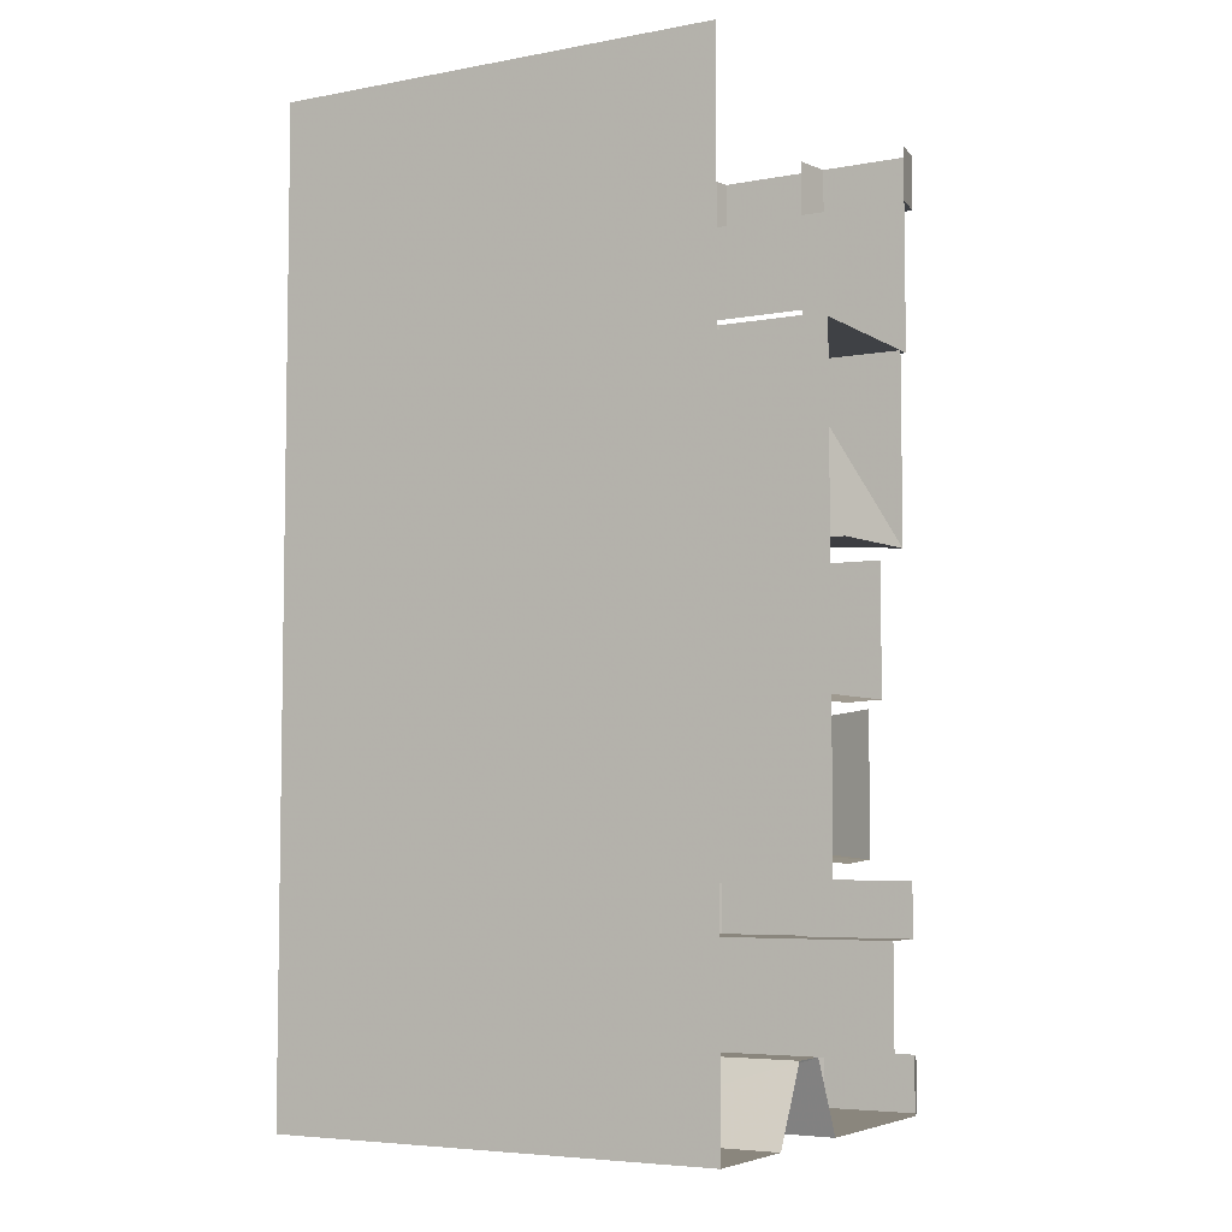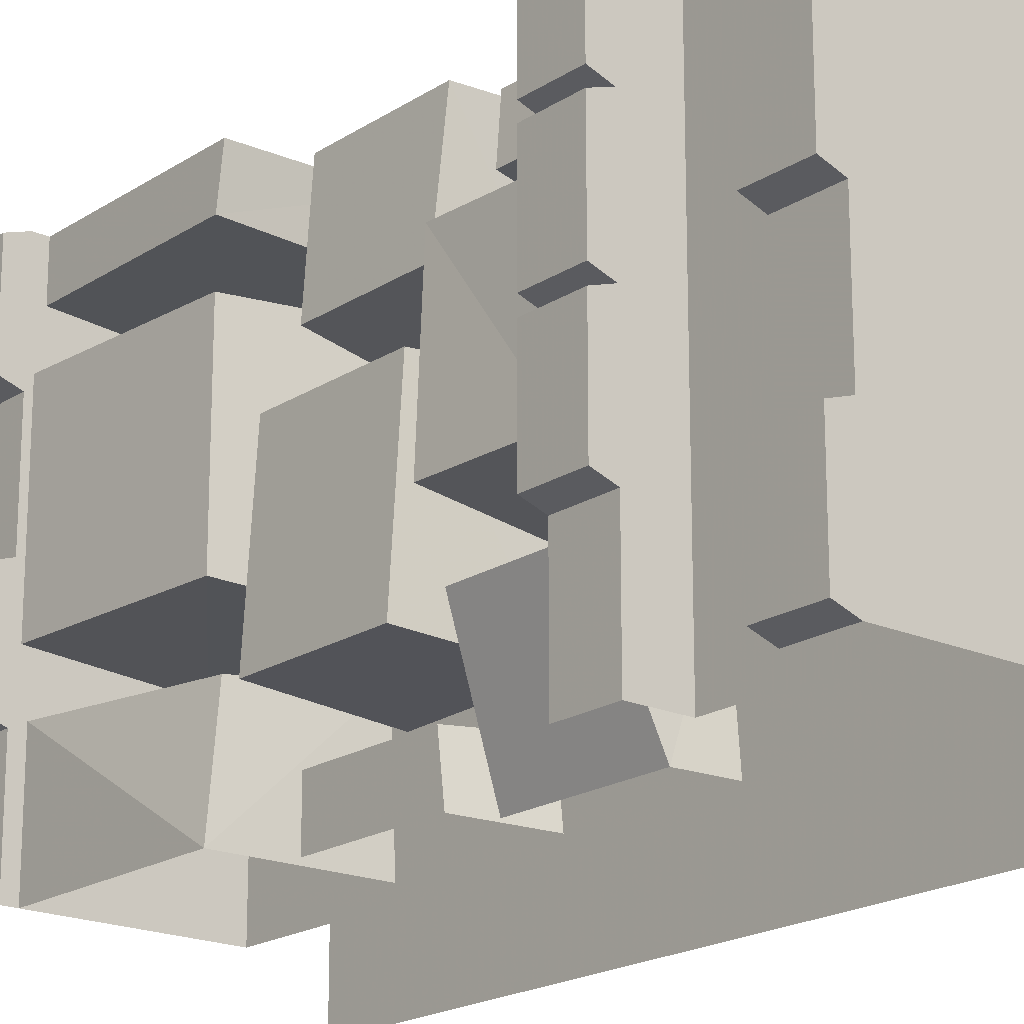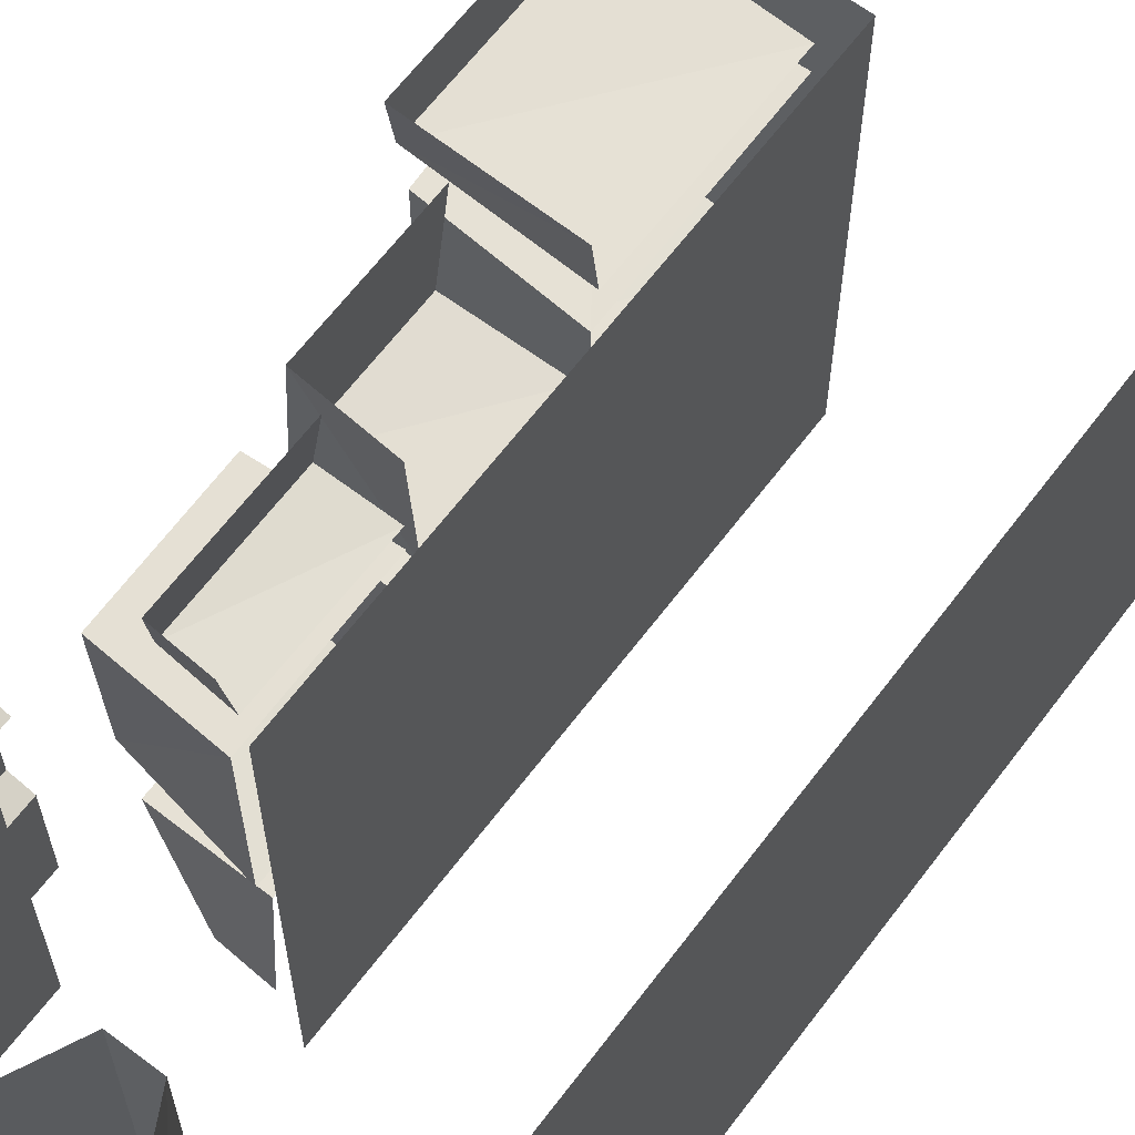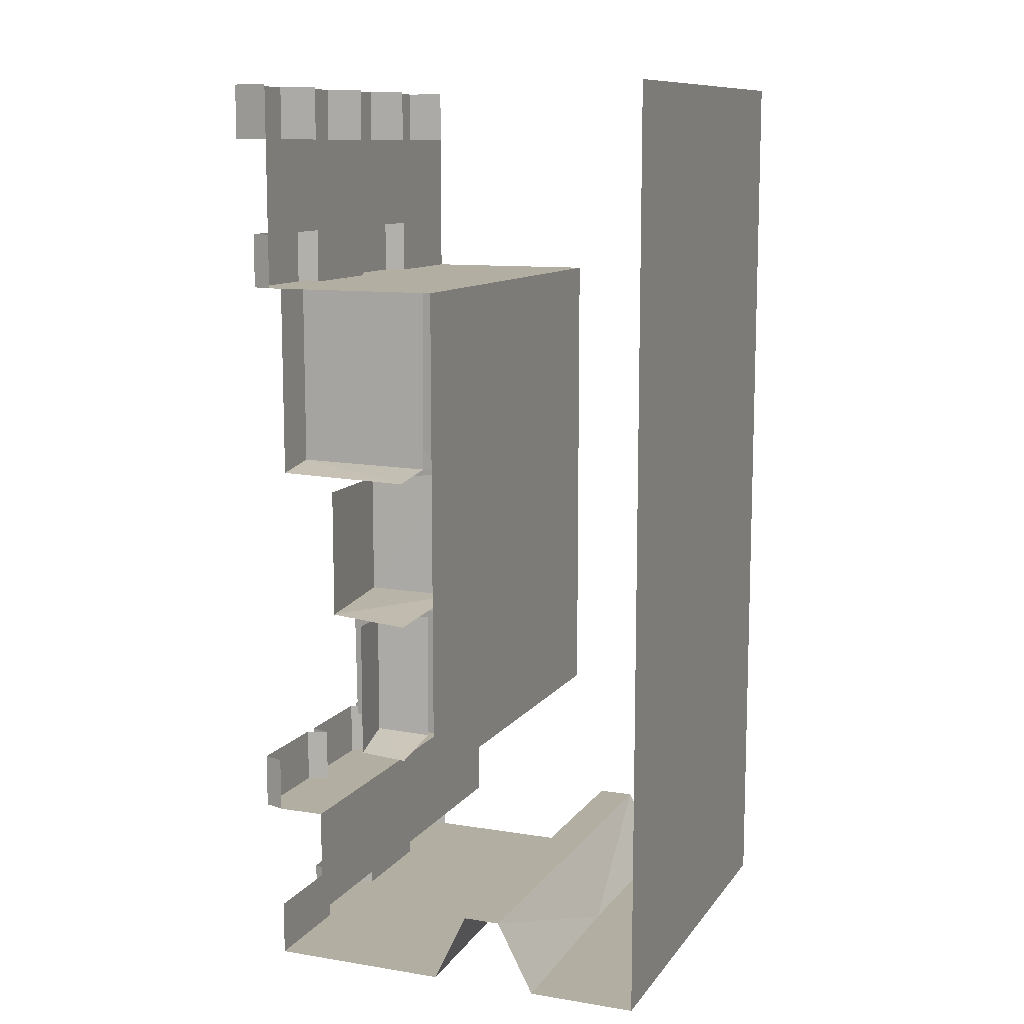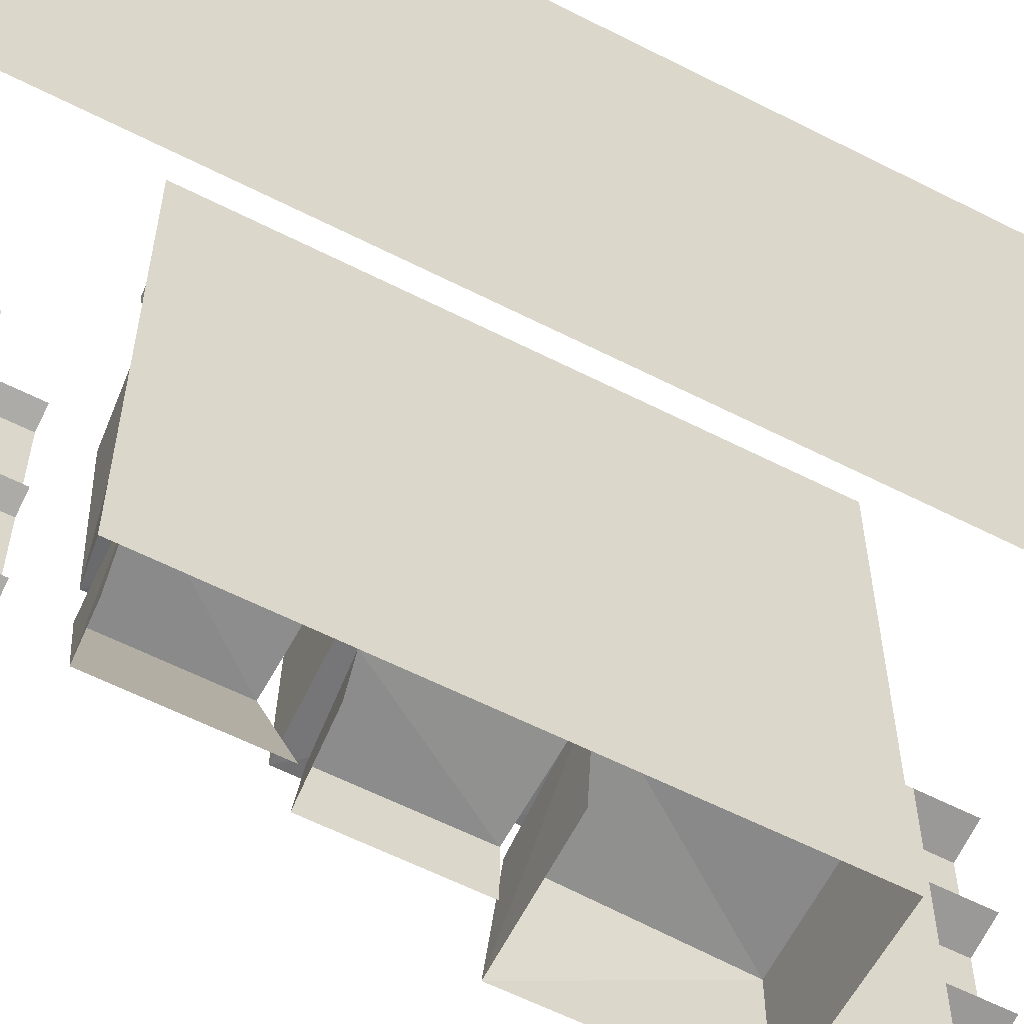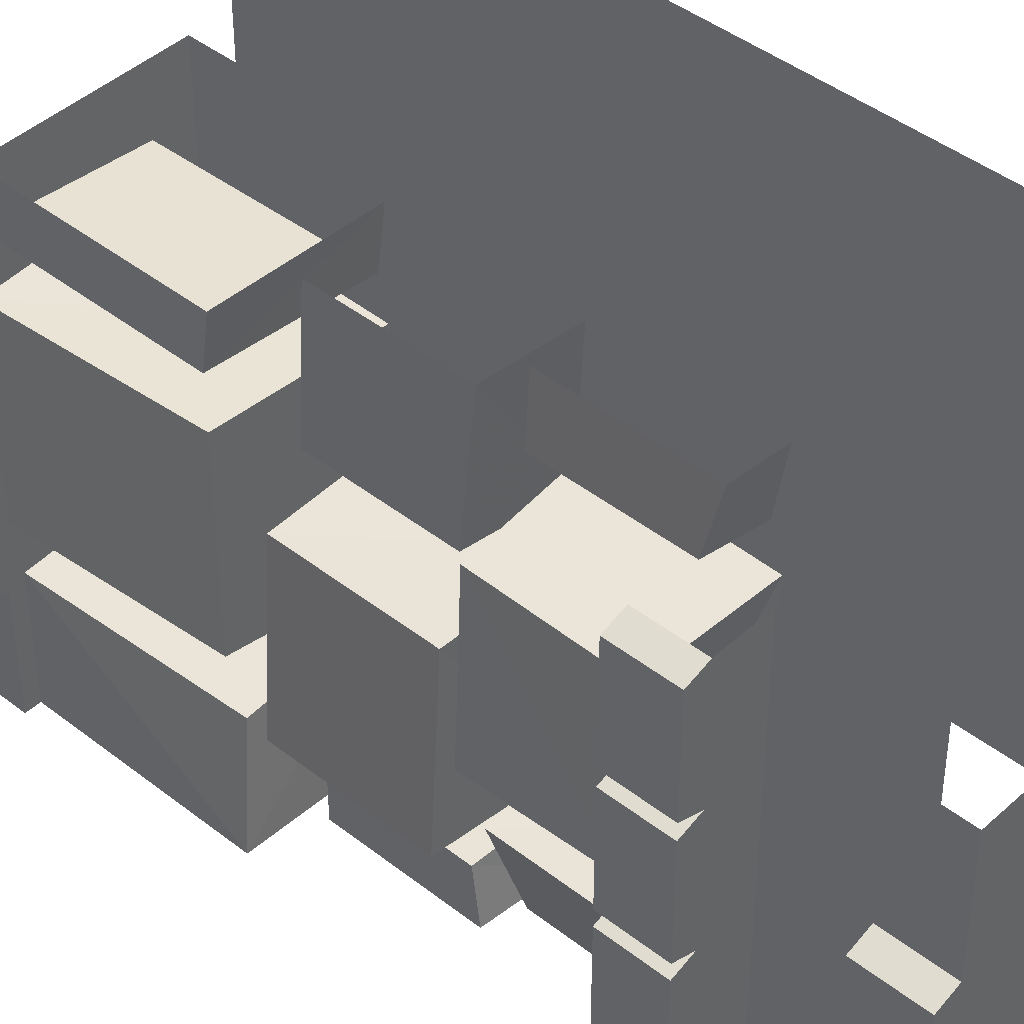
<metadata>
{"format":"obj","ext":"obj","renderer":"f3d","projection":"perspective","resolution":1024,"background":"white","views":[{"elev":-5.5,"azim":119.6,"up":"+Y"},{"elev":-19.4,"azim":-39.8,"up":"+Z"},{"elev":64.6,"azim":37.1,"up":"+Z"},{"elev":10.8,"azim":21.8,"up":"+Y"},{"elev":-59.6,"azim":62.3,"up":"+Z"},{"elev":43.1,"azim":-47.1,"up":"+Z"}]}
</metadata>
<code>
v 0.2969 -1.555 0.375
v 0.3125 -1.578 0.5
v 0.3125 -1.266 0.5
v 0.2969 -1.273 0.375
v 0.4219 -1.266 0.3516
v 0.4219 -1.562 0.3594
v 0.4219 -1.586 0.5
v 0.1719 -0.9297 0.1016
v 0.1484 -0.9297 -0.2734
v 0.1484 -1.242 -0.2734
v 0.1719 -1.242 0.1016
v 0.4219 -1.258 0.1172
v 0.4219 -0.9375 0.125
v 0.4219 -1.258 -0.2891
v 0.4219 -0.9375 -0.2969
v 0.125 -0.8828 -0.125
v 0.125 -0.8828 0.2812
v 0.1016 -0.4688 0.2812
v 0.1016 -0.4688 -0.125
v 0.4219 -0.4688 -0.1484
v 0.4219 -0.9141 -0.1406
v 0.4219 -0.9141 0.2969
v 0.4219 -0.4688 0.3047
v 0.08594 -1.75 -0.25
v 0.03906 -1.75 -0.2344
v 0.03906 -1.625 -0.2344
v 0.08594 -1.625 -0.25
v 0.08594 -1.75 -0.5
v 0.1953 -1.75 -0.5
v 0.1953 -1.75 -0.25
v 0.08594 -1.75 0
v 0.03906 -1.75 -0.01562
v 0.03906 -1.625 -0.01562
v 0.08594 -1.625 0
v 0.08594 -1.75 0.25
v 0.03906 -1.75 0.2656
v 0.03906 -1.625 0.2656
v 0.08594 -1.625 0.25
v 0.03906 -1.75 0.2344
v 0.03906 -1.75 0.01562
v 0.1953 -1.75 0
v 0.1953 -1.75 0.25
v 0.08594 -1.75 0.5
v 0.03906 -1.75 0.4844
v 0.03906 -1.625 0.4844
v 0.08594 -1.625 0.5
v 0.03906 -1.625 0.01562
v 0.03906 -1.625 0.2344
v 0.1953 -2 -0.25
v 0.1953 -2 0
v 0.1953 -2 0.25
v 0.1953 -1.75 0.5
v 0.1953 -2 -0.5
v 0.1953 -2 0.5
v 0.08594 -0.4688 -0.25
v 0.03906 -0.4688 -0.2344
v 0.03906 -0.3438 -0.2344
v 0.08594 -0.3438 -0.25
v 0.08594 -0.4688 -0.5
v 0.5 -0.4688 -0.5
v 0.5 -0.4688 -0.25
v 0.08594 -0.4688 0
v 0.03906 -0.4688 -0.01562
v 0.03906 -0.3438 -0.01562
v 0.08594 -0.3438 0
v 0.08594 -0.4688 0.25
v 0.03906 -0.4688 0.2656
v 0.03906 -0.3438 0.2656
v 0.08594 -0.3438 0.25
v 0.5 -0.4688 0
v 0.5 -0.4688 0.25
v 0.08594 -0.4688 0.5
v 0.03906 -0.4688 0.4844
v 0.03906 -0.3438 0.4844
v 0.08594 -0.3438 0.5
v 0.5 -1.625 -0.25
v 0.5 -1.625 0
v 0.5 -1.625 0.25
v 0.5 -0.4688 0.5
v 0.08594 -2.125 -0.5
v 0.03906 -2.125 -0.4844
v 0.03906 -2 -0.4844
v 0.08594 -2 -0.5
v 0.03906 -2.125 -0.2656
v 0.08594 -2.125 -0.25
v 0.08594 -2 -0.25
v 0.03906 -2 -0.2656
v 0.5 -2.125 -0.5
v 0.08594 -2.125 0
v 0.08594 -2 0
v 0.03906 -2.125 0.01562
v 0.03906 -2 0.01562
v 0.03906 -2.125 0.2344
v 0.08594 -2.125 0.25
v 0.08594 -2 0.25
v 0.03906 -2 0.2344
v 0.5 -2.125 0.5
v 0.08594 -2.125 0.5
v 0.08594 -2 0.5
v 0.08594 -0.125 0.5
v 0.08594 -0.125 0.25
v 0.08594 -0.125 0
v 0.08594 -0.125 -0.25
v 0.08594 -0.3438 -0.5
v 0.08594 -0.125 -0.5
v 0 -0.125 -0.4844
v 0 0 -0.4844
v 0.08594 0 -0.5
v 0 -0.125 -0.2344
v 0 0 -0.2344
v 0.08594 0 -0.25
v 0 -0.125 -0.2656
v 0 0 -0.2656
v 0 -0.125 -0.01562
v 0.08594 0 0
v 0 0 -0.01562
v 0 -0.125 0.2656
v 0 0 0.2656
v 0.08594 0 0.25
v 0 -0.125 0.2344
v 0 -0.125 0.01562
v 0 0 0.01562
v 0 -0.125 0.4844
v 0.08594 0 0.5
v 0 0 0.4844
v 0 0 0.2344
v 0.5 -1.625 -0.5
v 0.5 -1.625 0.5
v 1 -2.125 0.5
v 1 -2.125 -0.5
v 1 0 -0.5
v 1 0 0.5
v 0.1172 -0.9062 -0.5
v 0.1484 -0.8906 -0.2578
v 0.1172 -0.4688 -0.2344
v 0.1172 -0.4688 -0.5
v 0.4219 -0.8984 -0.2188
v 0.4219 -0.4688 -0.2109
v 0.4219 -0.9141 -0.5
v 0.1172 -0.8906 0.3906
v 0.1172 -0.9062 0.5
v 0.1172 -0.4688 0.5
v 0.1172 -0.4688 0.3906
v 0.4219 -0.4688 0.3672
v 0.4219 -0.8984 0.375
v 0.4219 -0.9141 0.5
v 0.2422 -0.9453 0.5
v 0.2188 -0.9531 0.2344
v 0.2188 -1.234 0.2344
v 0.2422 -1.242 0.5
v 0.4219 -1.242 0.2109
v 0.4219 -1.258 0.5
v 0.4219 -0.9375 0.2031
v 0.2422 -0.9453 -0.3828
v 0.2422 -0.9453 -0.5
v 0.2422 -1.242 -0.5
v 0.2422 -1.227 -0.3828
v 0.4219 -1.242 -0.3672
v 0.4219 -0.9375 -0.3594
v 0.4219 -1.258 -0.5
v 0.3125 -1.578 -0.5
v 0.2031 -1.555 -0.2266
v 0.2031 -1.289 -0.2266
v 0.3125 -1.266 -0.5
v 0.4219 -1.562 -0.2109
v 0.4219 -1.281 -0.2031
v 0.4219 -1.586 -0.5
v 0.1719 -1.547 -0.09375
v 0.1797 -1.562 0.2578
v 0.1797 -1.273 0.2656
v 0.1641 -1.273 -0.09375
v 0.4219 -1.281 -0.1328
v 0.4219 -1.586 -0.125
v 0.4219 -1.586 0.2812
v 0.4219 -1.266 0.2891
v 0.7422 -2.125 0
v 0.75 -2.125 0.5
v 0.6641 -1.961 0.5
v 0.6641 -1.961 -0.5
v 0.75 -2.125 -0.5
v 0.5781 -1.961 0.5
v 0.4844 -2.125 0
v 0.5781 -1.961 -0.5
v 0.08594 -1.625 -0.5
f 1 2 3
f 1 3 4
f 8 9 10
f 8 10 11
f 16 17 18
f 16 18 19
f 25 32 33
f 25 33 26
f 36 44 45
f 36 45 37
f 39 48 40
f 40 48 47
f 56 63 64
f 56 64 57
f 67 73 74
f 67 74 68
f 84 87 81
f 85 80 88
f 85 88 89
f 81 87 82
f 93 96 91
f 94 89 97
f 94 97 98
f 91 96 92
f 69 75 100
f 69 100 101
f 69 101 65
f 65 101 102
f 65 102 58
f 58 102 103
f 58 103 104
f 104 103 105
f 106 112 113
f 106 113 107
f 114 116 109
f 109 116 110
f 123 125 117
f 117 125 118
f 120 126 121
f 121 126 122
f 133 134 135
f 133 135 136
f 140 141 142
f 140 142 143
f 147 148 149
f 147 149 150
f 154 155 156
f 154 156 157
f 161 162 163
f 161 163 164
f 168 169 170
f 168 170 171
f 176 129 177
f 176 180 130
f 176 130 129
f 88 182 89
f 89 182 97
f 1 4 5
f 1 5 6
f 8 11 12
f 8 12 13
f 14 10 15
f 15 10 9
f 16 19 20
f 16 20 21
f 17 22 18
f 18 22 23
f 24 25 26
f 24 26 27
f 24 27 28
f 32 31 34
f 32 34 33
f 35 36 37
f 35 37 38
f 35 38 39
f 44 43 46
f 44 46 45
f 31 40 47
f 31 47 34
f 39 38 48
f 41 30 49
f 41 49 50
f 41 50 42
f 42 50 51
f 42 51 52
f 30 29 53
f 30 53 49
f 52 51 54
f 55 56 57
f 55 57 58
f 55 58 59
f 63 62 65
f 63 65 64
f 66 67 68
f 66 68 69
f 66 69 62
f 73 72 75
f 73 75 74
f 80 81 82
f 80 82 83
f 84 85 86
f 84 86 87
f 85 89 90
f 85 90 86
f 89 91 92
f 89 92 90
f 93 94 95
f 93 95 96
f 94 98 99
f 94 99 95
f 69 65 62
f 58 104 59
f 105 106 107
f 105 107 108
f 103 109 110
f 103 110 111
f 103 111 112
f 114 102 115
f 114 115 116
f 112 111 113
f 101 117 118
f 101 118 119
f 101 119 120
f 102 121 122
f 102 122 115
f 123 100 124
f 123 124 125
f 120 119 126
f 137 138 135
f 137 135 134
f 140 143 144
f 140 144 145
f 153 151 149
f 153 149 148
f 154 157 158
f 154 158 159
f 165 166 163
f 165 163 162
f 168 171 172
f 168 172 173
f 169 174 170
f 170 174 175
f 28 27 184
f 1 6 7
f 1 7 2
f 14 12 11
f 14 11 10
f 16 21 22
f 16 22 17
f 24 28 29
f 24 29 30
f 24 30 31
f 24 31 25
f 25 31 32
f 35 39 40
f 35 40 31
f 35 31 41
f 35 41 42
f 35 42 43
f 35 43 36
f 36 43 44
f 31 30 41
f 42 52 43
f 55 59 60
f 55 60 61
f 55 61 62
f 55 62 56
f 56 62 63
f 66 62 70
f 66 70 71
f 66 71 72
f 66 72 67
f 67 72 73
f 62 61 70
f 71 79 72
f 84 81 85
f 85 81 80
f 93 91 94
f 94 91 89
f 105 103 106
f 103 112 106
f 114 109 102
f 102 109 103
f 101 120 121
f 101 121 102
f 123 117 100
f 100 117 101
f 137 134 133
f 137 133 139
f 140 145 146
f 140 146 141
f 150 149 151
f 150 151 152
f 160 158 157
f 160 157 156
f 165 162 161
f 165 161 167
f 168 173 174
f 168 174 169
f 176 177 178
f 176 178 179
f 176 179 180
f 181 97 182
f 181 182 183
f 88 183 182
f 70 61 76
f 70 76 77
f 70 77 71
f 71 77 78
f 71 78 79
f 61 60 127
f 61 127 76
f 79 78 128
f 129 130 131
f 129 131 132
f 181 183 179
f 181 179 178

</code>
